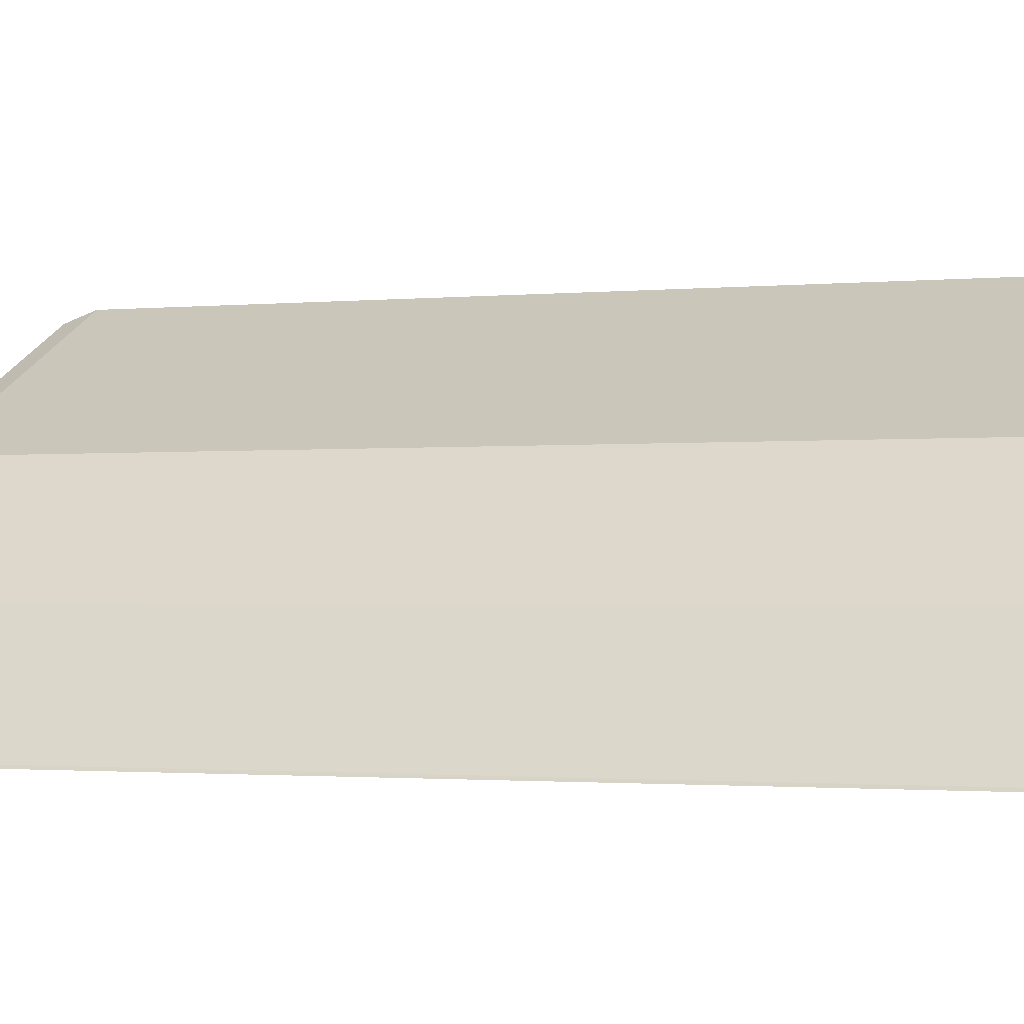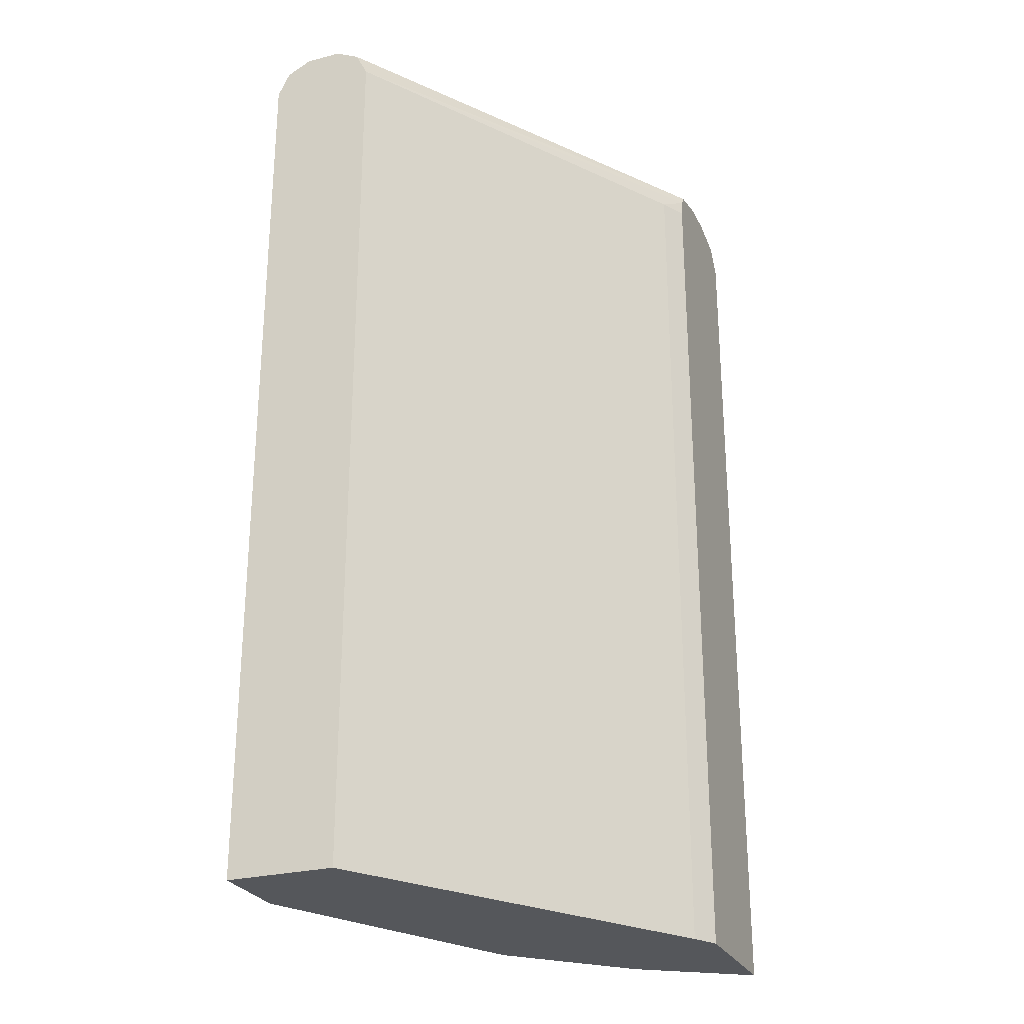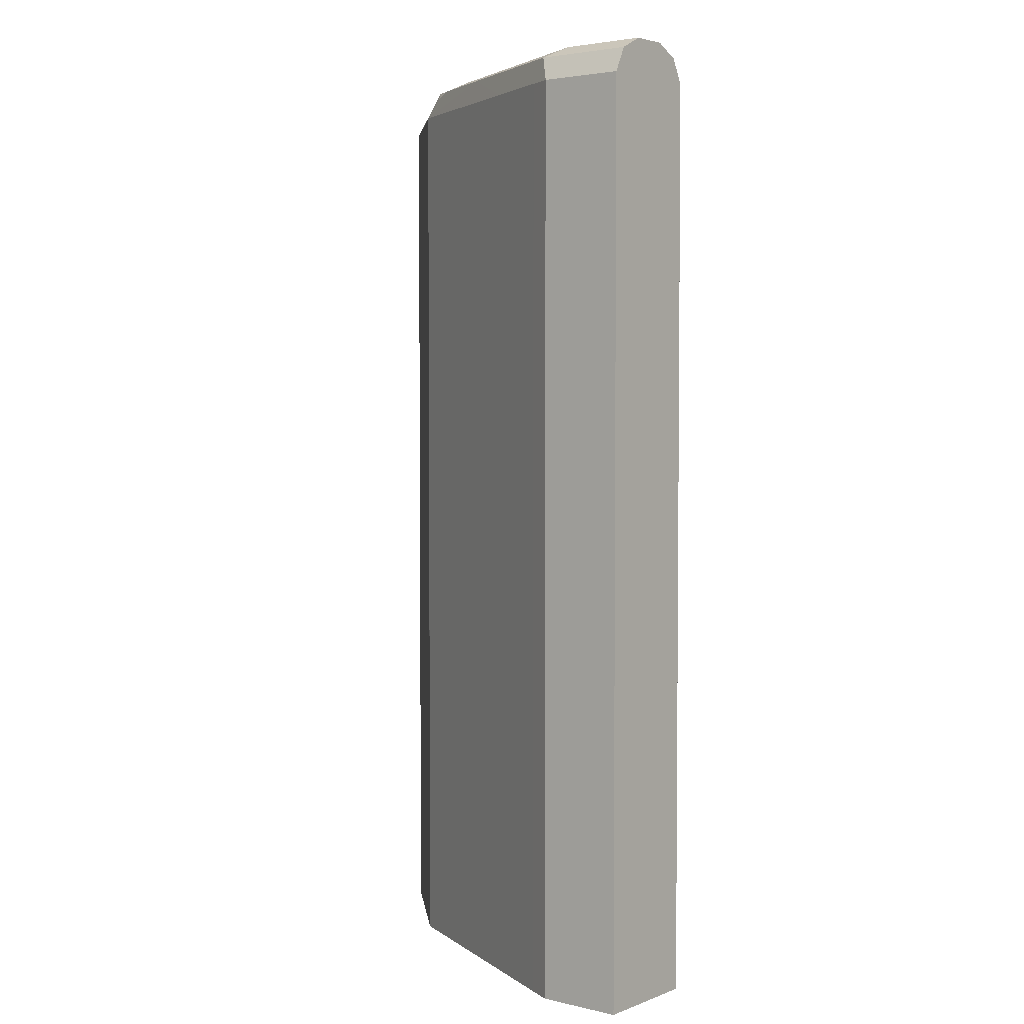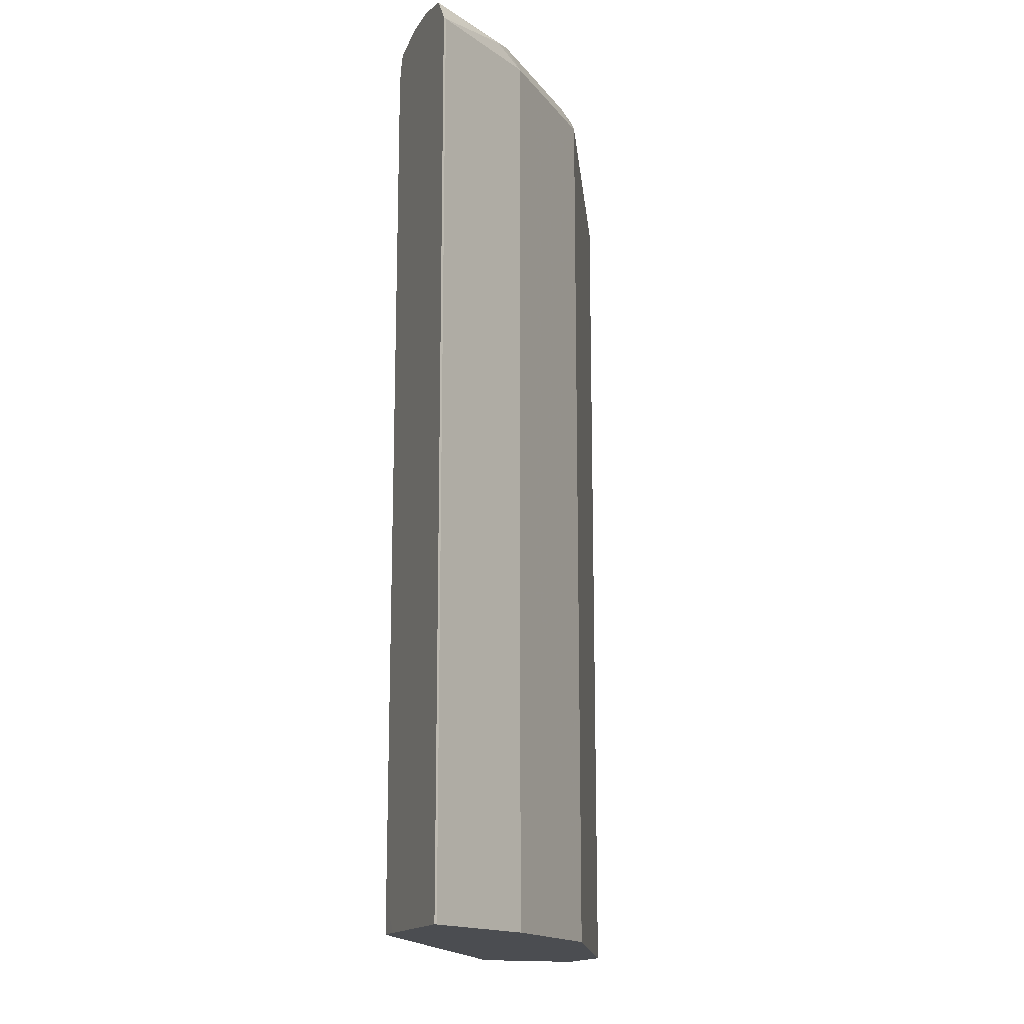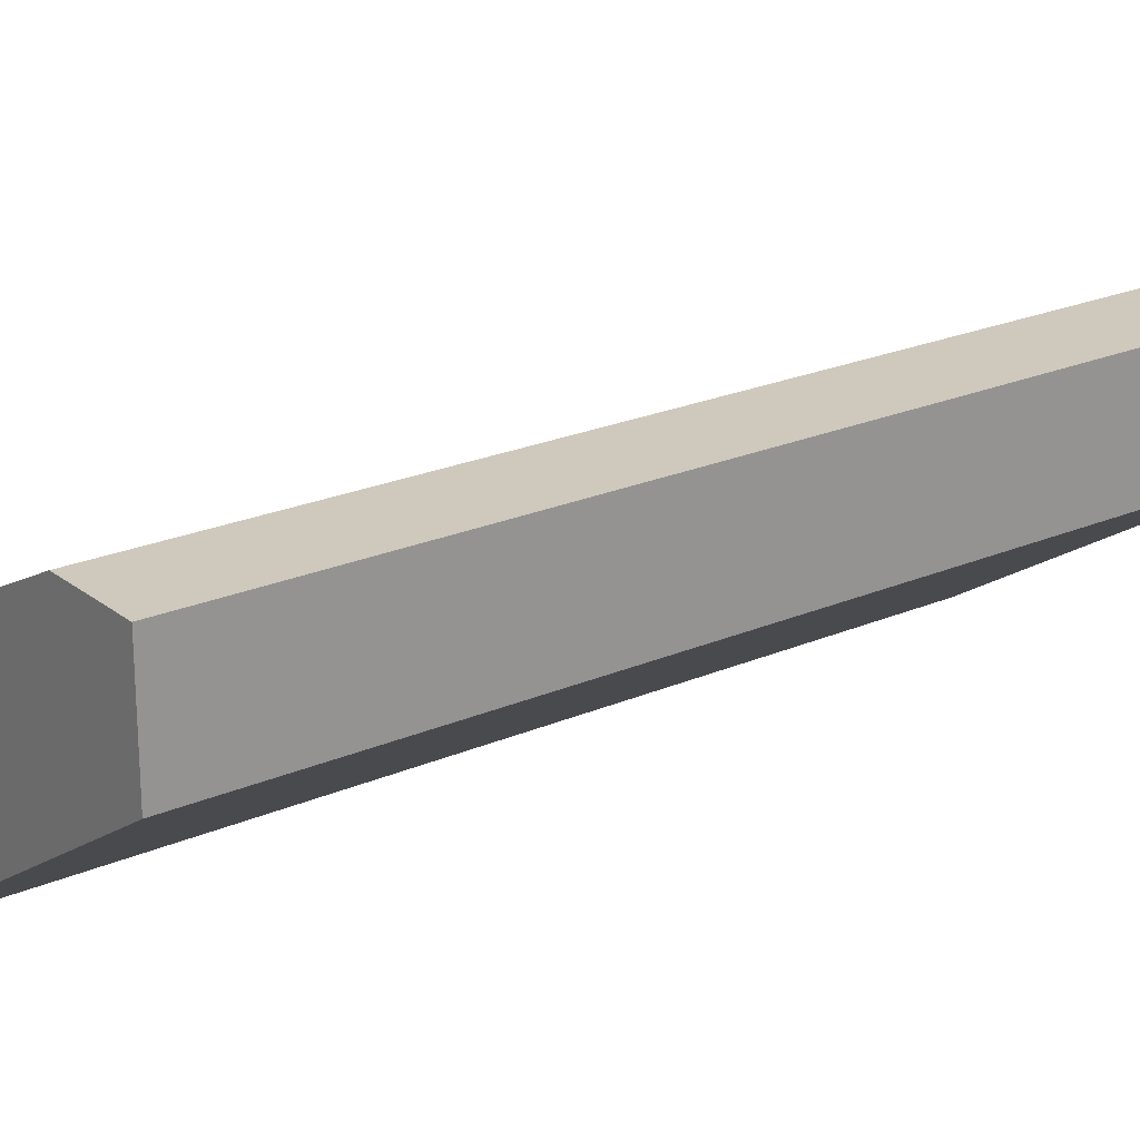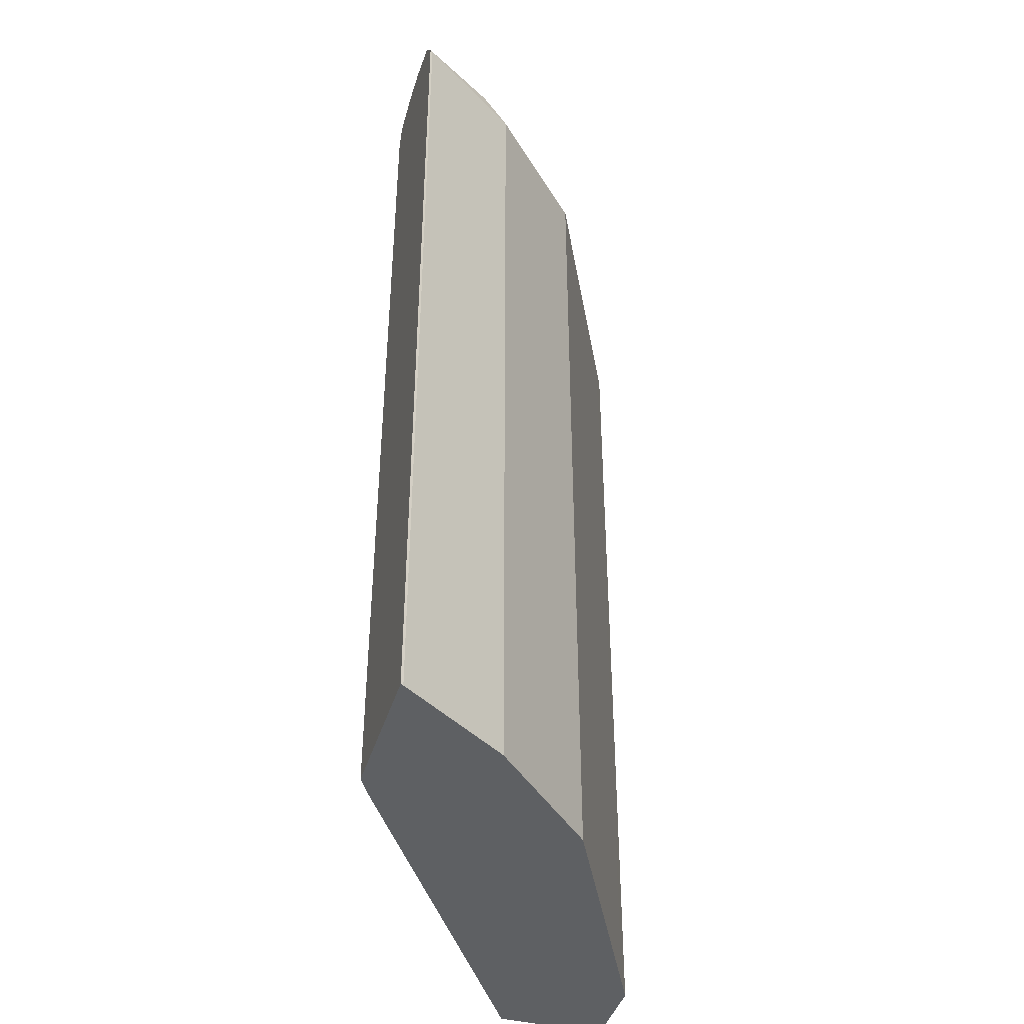
<metadata>
{"format":"obj","ext":"obj","renderer":"f3d","projection":"perspective","resolution":1024,"background":"white","views":[{"elev":-1.5,"azim":-69.8,"up":"+Z"},{"elev":-26.7,"azim":111.8,"up":"+Y"},{"elev":3.4,"azim":38.5,"up":"+Y"},{"elev":-15.8,"azim":-111.0,"up":"+Y"},{"elev":22.4,"azim":53.1,"up":"+Z"},{"elev":-42.2,"azim":-106.6,"up":"+Y"}]}
</metadata>
<code>
v -0.6258 -0.3962 0.4778
v -0.5055 -0.3962 0.4778
v -0.6245 -0.3962 0.4804
v -0.6258 0.5044 0.4778
v -0.4817 -0.3642 0.4778
v -0.4817 -0.3962 0.4778
v -0.5524 -0.3962 0.5885
v -0.5524 0.5044 0.5885
v -0.6245 0.5044 0.4804
v -0.6229 0.5102 0.4778
v -0.4563 -0.3962 0.4924
v -0.4817 0.5044 0.4778
v -0.4444 -0.3962 0.6965
v -0.4444 0.5044 0.6965
v -0.5089 0.5314 0.6125
v -0.5449 0.5314 0.5765
v -0.5674 0.5224 0.5585
v -0.6076 0.5314 0.4778
v -0.09648 -0.3962 0.7206
v -0.4563 0.5044 0.4924
v -0.4861 0.5226 0.4778
v -0.4443 -0.3962 0.6966
v -0.2763 0.5044 0.7806
v -0.3363 0.5284 0.7446
v -0.4083 0.5284 0.7086
v -0.4233 0.5224 0.7026
v -0.4368 0.5314 0.6845
v -0.3963 0.5404 0.6845
v -0.4323 0.5404 0.6485
v -0.5044 0.5404 0.5765
v -0.5404 0.5404 0.5404
v -0.5671 0.5404 0.4778
v -0.09648 -0.3962 0.8286
v -0.09648 0.5044 0.7206
v -0.4905 0.5314 0.4778
v -0.2281 -0.3962 0.8047
v -0.2042 0.5044 0.8167
v -0.1922 0.5284 0.8167
v -0.3243 0.5404 0.7206
v -0.531 0.5404 0.4778
v -0.1802 -0.3962 0.8286
v -0.09648 0.5044 0.8286
v -0.09648 0.5284 0.7326
v -0.09648 0.5404 0.7566
v -0.2042 -0.3962 0.8167
v -0.1802 0.5044 0.8286
v -0.09648 0.5284 0.8167
v -0.1802 0.5404 0.7926
v -0.09648 0.5404 0.7926
f 20 21 34
f 24 39 28
f 24 48 39
f 23 36 37
f 23 38 24
f 23 37 38
f 22 36 23
f 21 35 34
f 19 42 33
f 18 31 32
f 19 49 47
f 19 44 49
f 19 43 44
f 19 34 43
f 24 28 25
f 16 18 17
f 16 31 18
f 15 31 16
f 15 30 31
f 15 29 30
f 19 47 42
f 25 28 27
f 28 40 32
f 28 39 48
f 15 28 29
f 38 42 47
f 38 46 42
f 38 49 48
f 38 47 49
f 37 41 46
f 37 45 41
f 37 46 38
f 36 45 37
f 25 27 26
f 35 44 43
f 34 35 43
f 33 46 41
f 33 42 46
f 28 30 29
f 28 31 30
f 28 32 31
f 28 44 40
f 28 49 44
f 28 48 49
f 35 40 44
f 15 27 28
f 24 38 48
f 14 27 15
f 1 5 2
f 1 12 5
f 1 21 12
f 1 35 21
f 1 40 35
f 1 32 40
f 1 18 32
f 1 10 18
f 1 4 10
f 2 5 6
f 1 7 3
f 1 22 13
f 1 36 22
f 1 45 36
f 1 41 45
f 1 33 41
f 1 19 33
f 1 11 19
f 1 6 11
f 1 2 6
f 1 13 7
f 3 7 8
f 1 3 4
f 3 9 4
f 3 8 9
f 14 26 27
f 14 25 26
f 14 24 25
f 14 23 24
f 13 22 14
f 12 21 20
f 11 20 34
f 10 17 18
f 9 17 10
f 8 17 9
f 11 34 19
f 8 16 17
f 14 22 23
f 5 11 6
f 5 12 20
f 5 20 11
f 4 9 10
f 7 14 8
f 8 14 15
f 8 15 16
f 7 13 14

</code>
